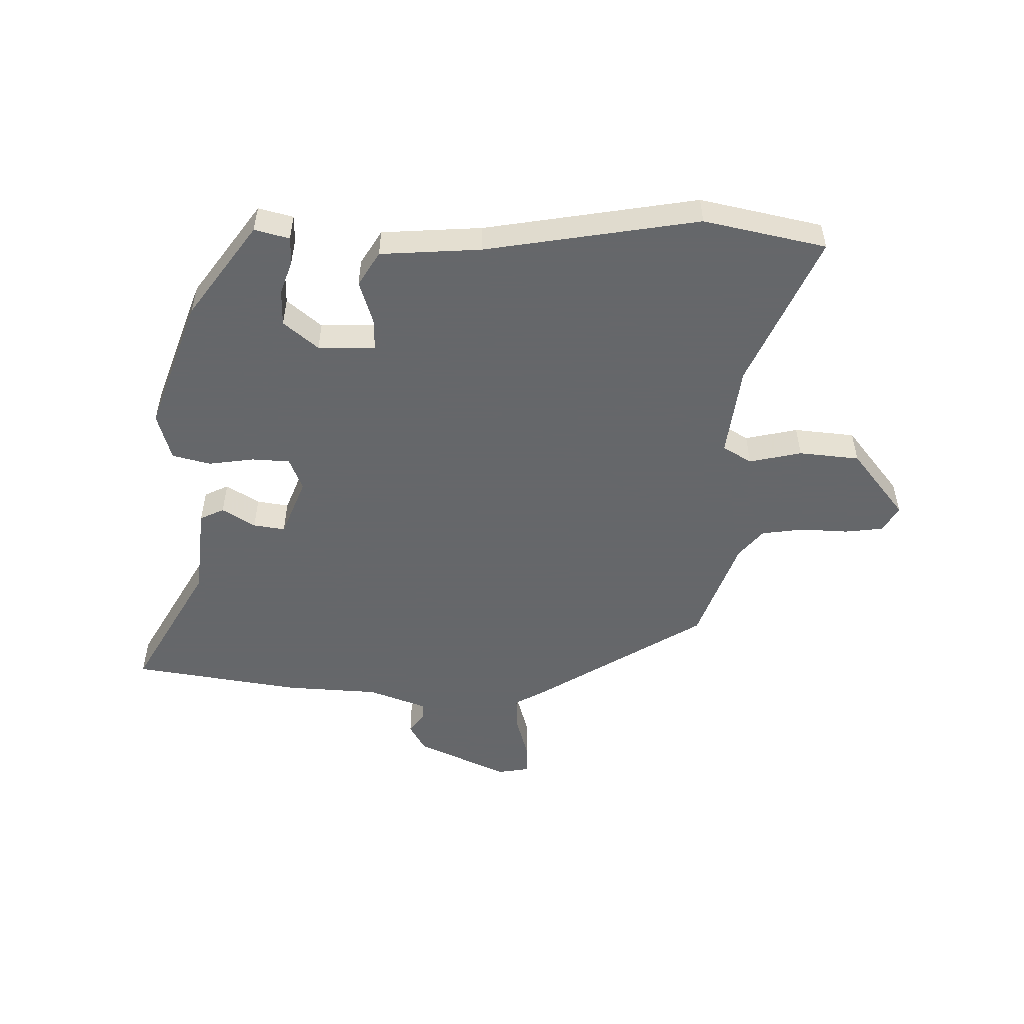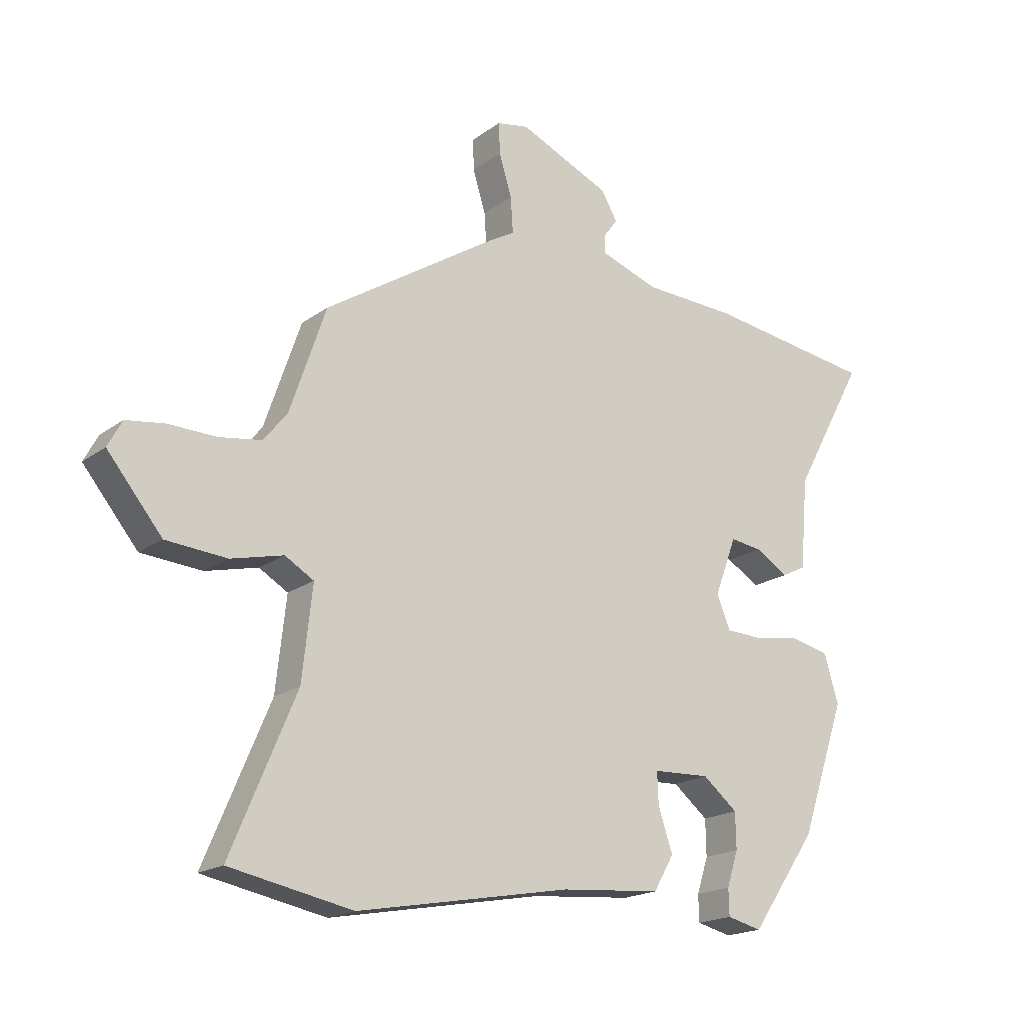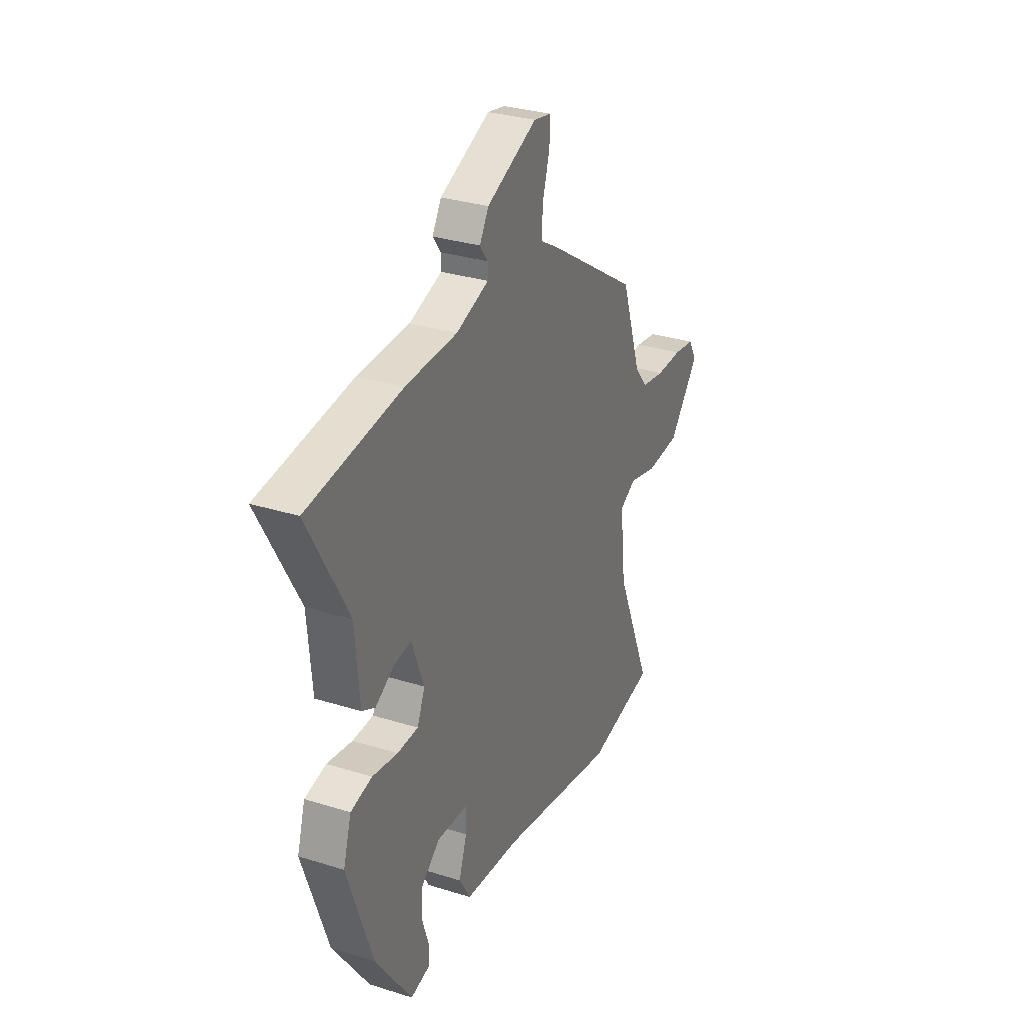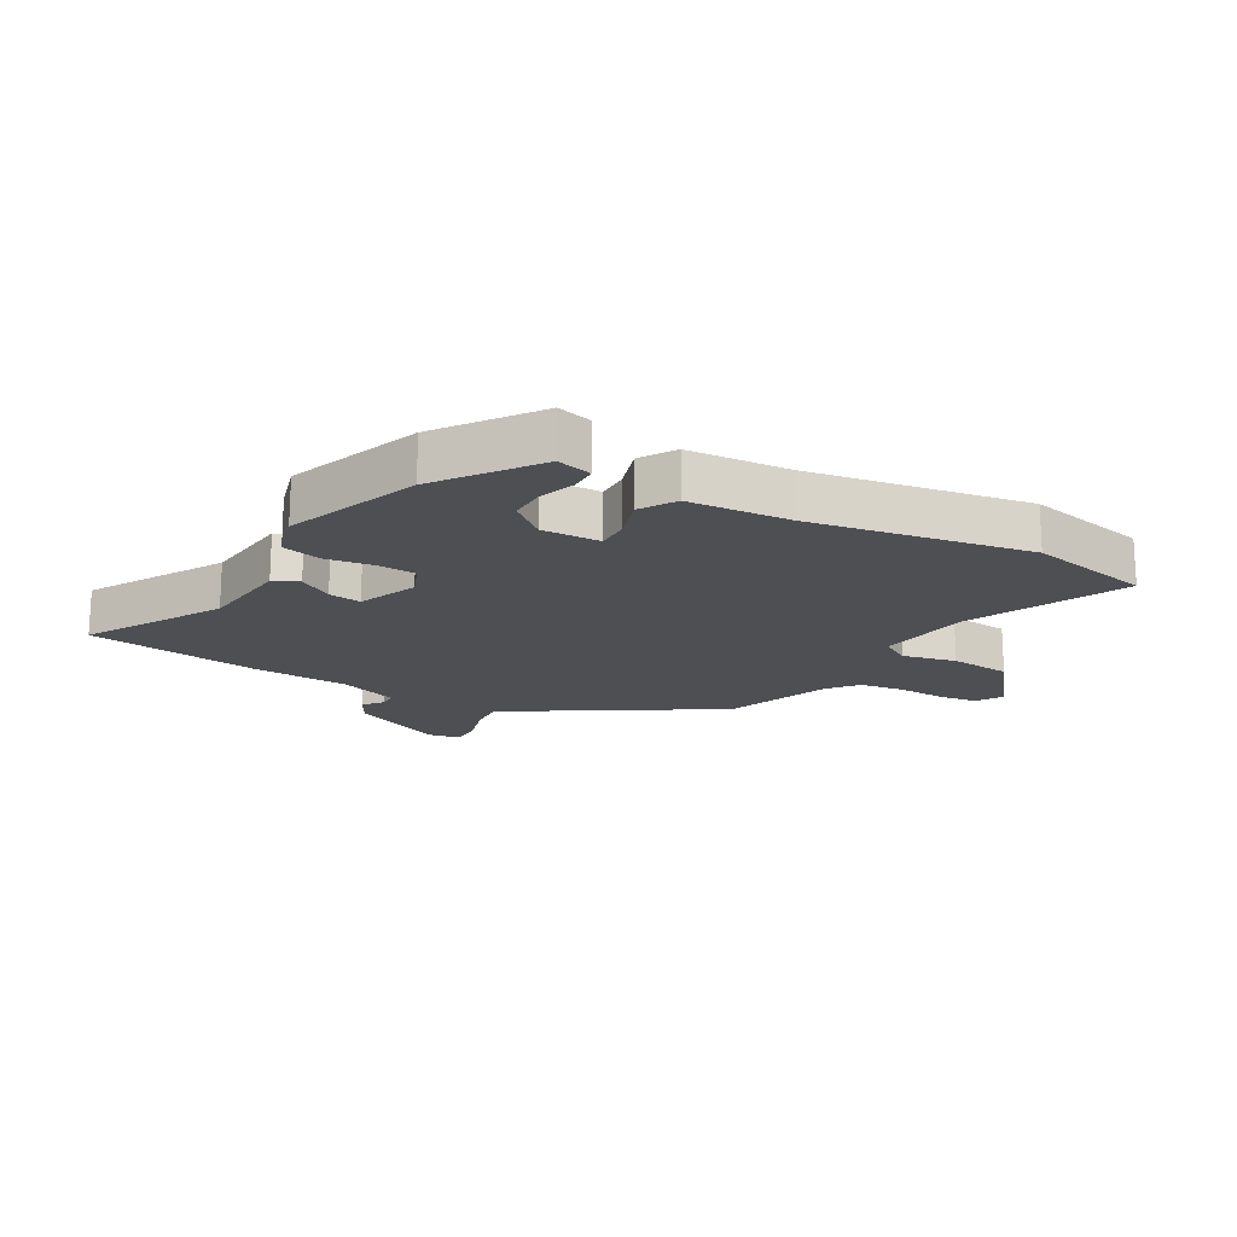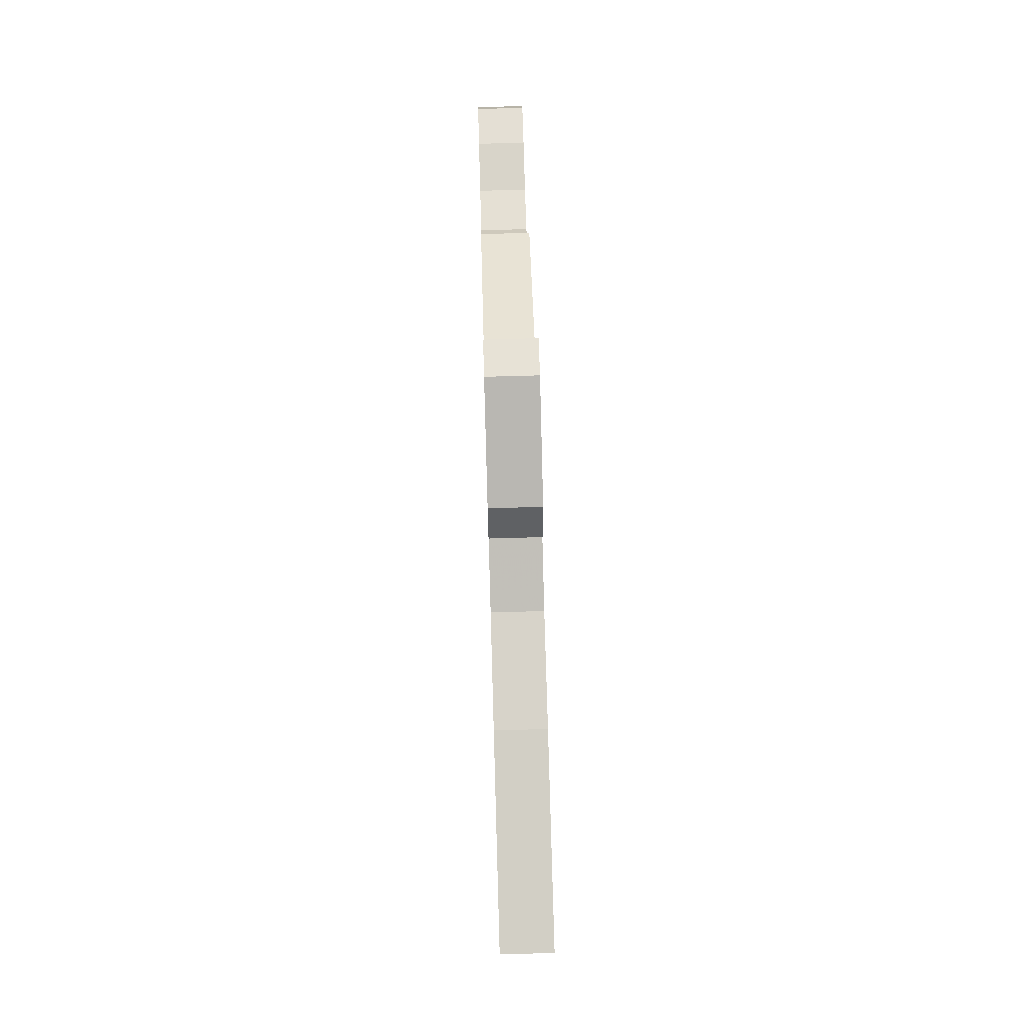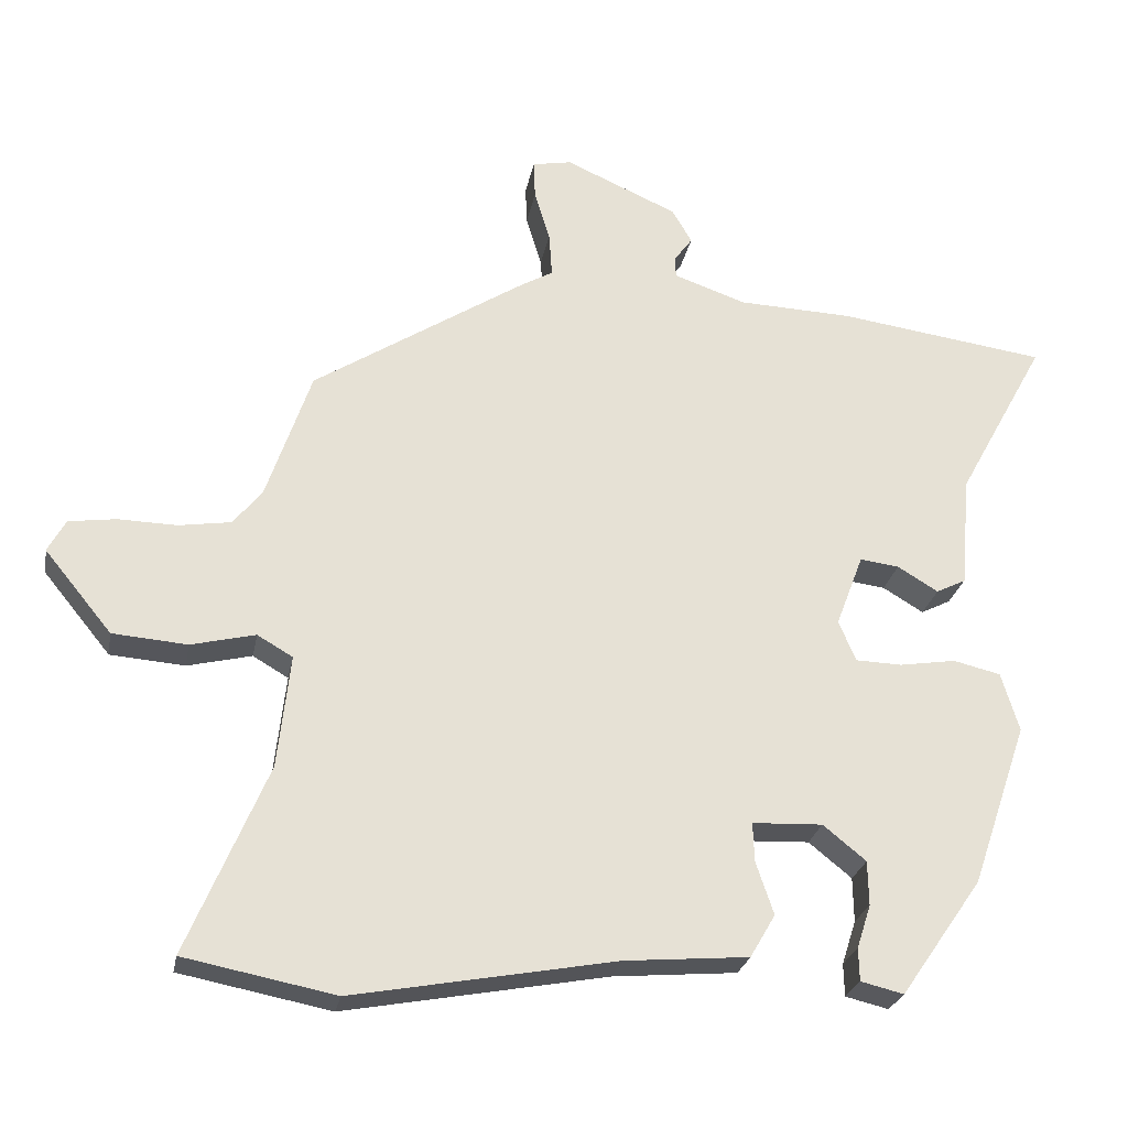
<metadata>
{"format":"obj","ext":"obj","renderer":"f3d","projection":"perspective","resolution":1024,"background":"white","views":[{"elev":-52.0,"azim":178.0,"up":"+Y"},{"elev":-18.6,"azim":-36.2,"up":"+Z"},{"elev":30.7,"azim":114.3,"up":"+Z"},{"elev":-17.8,"azim":149.3,"up":"+Y"},{"elev":74.2,"azim":88.4,"up":"+Z"},{"elev":-25.5,"azim":-10.5,"up":"+Z"}]}
</metadata>
<code>
v 0.441 0.07 -0.322
v 0.331 0.07 -0.48
v 0.273 0.07 -0.466
v 0.272 0.07 -0.422
v 0.291 0.07 -0.363
v 0.29 0.07 -0.303
v 0.232 0.07 -0.256
v 0.137 0.07 -0.26
v 0.139 0.07 -0.313
v 0.163 0.07 -0.384
v 0.129 0.07 -0.442
v -0.038 0.07 -0.456
v -0.393 0.07 -0.521
v -0.597 0.07 -0.481
v -0.489 0.07 -0.225
v -0.472 0.07 -0.072
v -0.52 0.07 -0.044
v -0.607 0.07 -0.065
v -0.708 0.07 -0.057
v -0.799 0.07 0.054
v -0.775 0.07 0.098
v -0.711 0.07 0.107
v -0.632 0.07 0.105
v -0.561 0.07 0.116
v -0.522 0.07 0.165
v -0.462 0.07 0.341
v -0.178 0.07 0.524
v -0.131 0.07 0.551
v -0.135 0.07 0.611
v -0.156 0.07 0.68
v -0.158 0.07 0.732
v -0.105 0.07 0.742
v 0.047 0.07 0.675
v 0.074 0.07 0.629
v 0.05 0.07 0.596
v 0.05 0.07 0.567
v 0.148 0.07 0.533
v 0.303 0.07 0.527
v 0.585 0.07 0.488
v 0.465 0.07 0.269
v 0.452 0.07 0.117
v 0.412 0.07 0.097
v 0.357 0.07 0.13
v 0.304 0.07 0.137
v 0.267 0.07 0.039
v 0.29 0.07 -0.016
v 0.353 0.07 -0.018
v 0.429 0.07 -0.006
v 0.493 0.07 -0.021
v 0.517 0.07 -0.101
v 0.441 0 -0.322
v 0.331 0 -0.48
v 0.273 0 -0.466
v 0.272 0 -0.422
v 0.291 0 -0.363
v 0.29 0 -0.303
v 0.232 0 -0.256
v 0.137 0 -0.26
v 0.139 0 -0.313
v 0.163 0 -0.384
v 0.129 0 -0.442
v -0.038 0 -0.456
v -0.393 0 -0.521
v -0.597 0 -0.481
v -0.489 0 -0.225
v -0.472 0 -0.072
v -0.52 0 -0.044
v -0.607 0 -0.065
v -0.708 0 -0.057
v -0.799 0 0.054
v -0.775 0 0.098
v -0.711 0 0.107
v -0.632 0 0.105
v -0.561 0 0.116
v -0.522 0 0.165
v -0.462 0 0.341
v -0.178 0 0.524
v -0.131 0 0.551
v -0.135 0 0.611
v -0.156 0 0.68
v -0.158 0 0.732
v -0.105 0 0.742
v 0.047 0 0.675
v 0.074 0 0.629
v 0.05 0 0.596
v 0.05 0 0.567
v 0.148 0 0.533
v 0.303 0 0.527
v 0.585 0 0.488
v 0.465 0 0.269
v 0.452 0 0.117
v 0.412 0 0.097
v 0.357 0 0.13
v 0.304 0 0.137
v 0.267 0 0.039
v 0.29 0 -0.016
v 0.353 0 -0.018
v 0.429 0 -0.006
v 0.493 0 -0.021
v 0.517 0 -0.101
f 1 2 3
f 50 1 3
f 49 50 3
f 48 49 3
f 47 48 3
f 40 41 42 43
f 40 43 44
f 39 40 44
f 38 39 44
f 37 38 44
f 36 37 44 45
f 33 34 35
f 32 33 35
f 31 32 35
f 30 31 35
f 29 30 35
f 28 29 35 36
f 28 36 45
f 27 28 45
f 26 27 45
f 25 26 45
f 21 22 23
f 20 21 23
f 19 20 23
f 18 19 23
f 17 18 23
f 16 17 23 24
f 12 13 14 15
f 12 15 16
f 11 12 16
f 10 11 16
f 9 10 16
f 16 24 25
f 9 16 25
f 8 9 25
f 3 4 5
f 47 3 5
f 46 47 5 6
f 25 45 46
f 8 25 46
f 7 8 46
f 6 7 46
f 53 52 51
f 53 51 100
f 53 100 99
f 53 99 98
f 53 98 97
f 93 92 91 90
f 94 93 90
f 94 90 89
f 94 89 88
f 94 88 87
f 95 94 87 86
f 85 84 83
f 85 83 82
f 85 82 81
f 85 81 80
f 85 80 79
f 86 85 79 78
f 95 86 78
f 95 78 77
f 95 77 76
f 95 76 75
f 73 72 71
f 73 71 70
f 73 70 69
f 73 69 68
f 73 68 67
f 74 73 67 66
f 65 64 63 62
f 66 65 62
f 66 62 61
f 66 61 60
f 66 60 59
f 75 74 66
f 75 66 59
f 75 59 58
f 55 54 53
f 55 53 97
f 56 55 97 96
f 96 95 75
f 96 75 58
f 96 58 57
f 96 57 56
f 1 51 52 2
f 2 52 53 3
f 3 53 54 4
f 4 54 55 5
f 5 55 56 6
f 6 56 57 7
f 7 57 58 8
f 8 58 59 9
f 9 59 60 10
f 10 60 61 11
f 11 61 62 12
f 12 62 63 13
f 13 63 64 14
f 14 64 65 15
f 15 65 66 16
f 16 66 67 17
f 17 67 68 18
f 18 68 69 19
f 19 69 70 20
f 20 70 71 21
f 21 71 72 22
f 22 72 73 23
f 23 73 74 24
f 24 74 75 25
f 25 75 76 26
f 26 76 77 27
f 27 77 78 28
f 28 78 79 29
f 29 79 80 30
f 30 80 81 31
f 31 81 82 32
f 32 82 83 33
f 33 83 84 34
f 34 84 85 35
f 35 85 86 36
f 36 86 87 37
f 37 87 88 38
f 38 88 89 39
f 39 89 90 40
f 40 90 91 41
f 41 91 92 42
f 42 92 93 43
f 43 93 94 44
f 44 94 95 45
f 45 95 96 46
f 46 96 97 47
f 47 97 98 48
f 48 98 99 49
f 49 99 100 50
f 50 100 51 1

</code>
